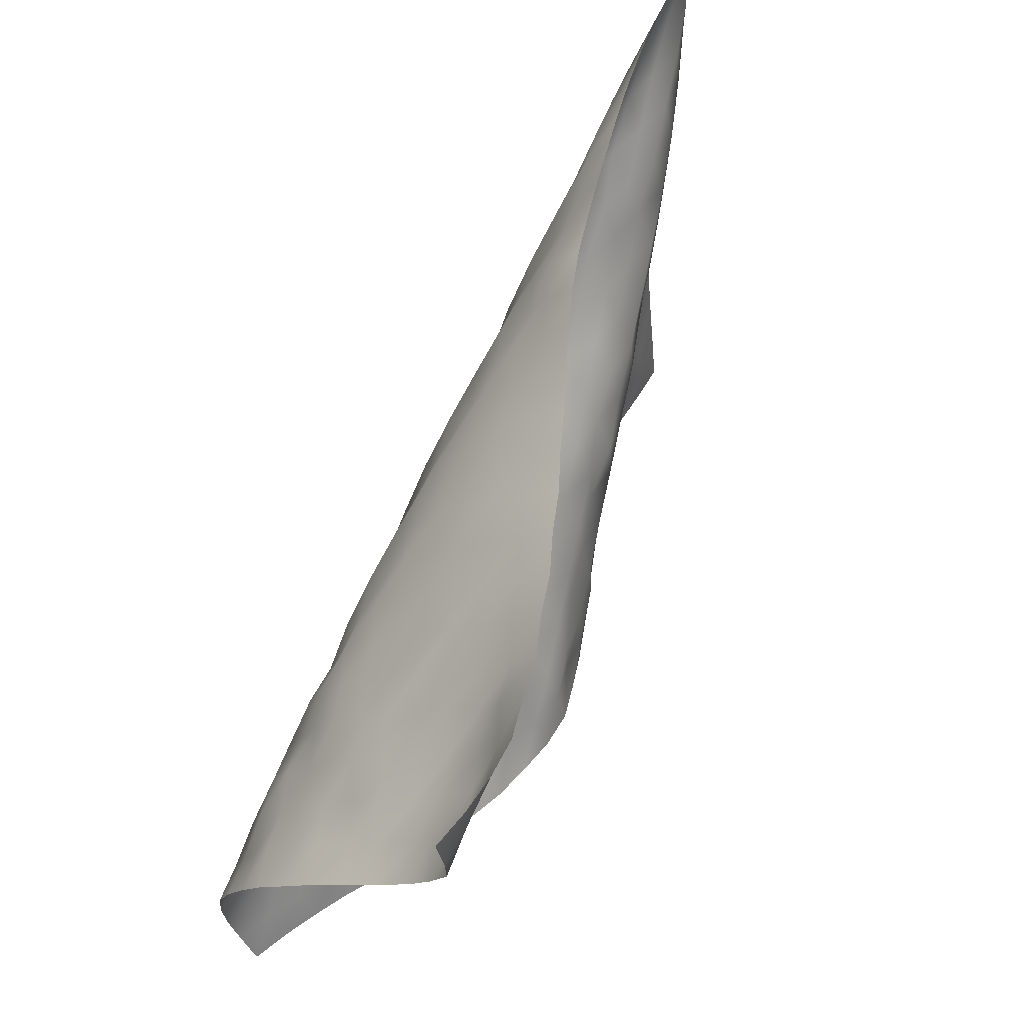
<metadata>
{"format":"obj","ext":"obj","renderer":"f3d","projection":"perspective","resolution":1024,"background":"white","views":[{"elev":53.4,"azim":113.7,"up":"+Y"}]}
</metadata>
<code>
o mesh_0
v -1.507 2.376 -0.07512
v -1.496 2.5 -0.08097
v -1.621 2.514 -0.08627
v -1.63 2.388 -0.095
v 0.3694 1.883 -0.3784
v 0.371 1.965 -0.4735
v 0.2614 2.01 -0.4348
v 0.2679 1.94 -0.3309
v -0.5233 2.226 -0.09597
v -0.5173 2.316 -0.1831
v -0.6372 2.345 -0.1622
v -0.6469 2.247 -0.08599
v -0.5387 1.353 -0.1911
v -0.5569 1.448 -0.1111
v -0.6646 1.476 -0.1681
v -0.6619 1.359 -0.2124
v 0.3292 1.148 0.2429
v 0.3497 1.27 0.2245
v 0.2262 1.29 0.2208
v 0.217 1.169 0.192
v -1.498 1.387 -0.04786
v -1.497 1.512 -0.04536
v -1.619 1.513 -0.01775
v -1.619 1.388 -0.01501
v -1.496 0.6386 -0.07274
v -1.496 0.7642 -0.06519
v -1.621 0.7635 -0.06268
v -1.621 0.6389 -0.07542
v -1.497 0.888 -0.04387
v -1.497 1.013 -0.0538
v -1.621 1.013 -0.03917
v -1.622 0.888 -0.05005
v -1.496 1.137 -0.0286
v -1.496 1.262 -0.03579
v -1.62 1.263 -0.02218
v -1.621 1.137 -0.02731
v -0.7691 0.628 -0.1769
v -0.7682 0.7531 -0.1841
v -0.8894 0.7557 -0.1519
v -0.8864 0.6318 -0.1328
v -0.9991 0.637 -0.0783
v -0.9997 0.7612 -0.09244
v -1.125 0.7606 -0.08719
v -1.125 0.6359 -0.07709
v -1.246 0.6375 -0.04641
v -1.248 0.7615 -0.06188
v -1.373 0.762 -0.04557
v -1.372 0.6373 -0.05408
v -0.767 0.8784 -0.1907
v -0.777 0.999 -0.2239
v -0.8896 1.006 -0.17
v -0.888 0.8809 -0.1588
v -1.001 0.8858 -0.1052
v -1.01 1.007 -0.1368
v -1.125 1.011 -0.08568
v -1.124 0.8861 -0.08344
v -1.247 0.8866 -0.05874
v -1.25 1.011 -0.07693
v -1.372 1.012 -0.04518
v -1.372 0.8868 -0.05495
v -0.7764 1.125 -0.2268
v -0.7821 1.247 -0.2554
v -0.9003 1.251 -0.2139
v -0.8995 1.126 -0.2026
v -1.011 1.133 -0.1458
v -1.023 1.251 -0.1855
v -1.142 1.253 -0.1482
v -1.133 1.132 -0.1172
v -1.25 1.136 -0.07016
v -1.252 1.26 -0.08818
v -1.377 1.261 -0.07621
v -1.374 1.136 -0.05864
v -0.7818 1.371 -0.2451
v -0.78 1.493 -0.2143
v -0.9038 1.498 -0.2341
v -0.9067 1.373 -0.24
v -1.027 1.374 -0.2067
v -1.026 1.499 -0.2081
v -1.149 1.501 -0.1817
v -1.143 1.378 -0.1588
v -1.262 1.381 -0.1202
v -1.264 1.505 -0.1334
v -1.385 1.507 -0.1024
v -1.375 1.386 -0.06817
v 0.4017 0.5296 -0.1476
v 0.3915 0.636 -0.08268
v 0.2805 0.659 -0.1373
v 0.303 0.5643 -0.2162
v 0.3625 0.7234 0.001866
v 0.3347 0.8112 0.08695
v 0.2413 0.851 0.01365
v 0.2711 0.7655 -0.07241
v 0.3263 0.9187 0.1503
v 0.3187 1.026 0.2139
v 0.2063 1.048 0.1628
v 0.2171 0.9436 0.09469
v 0.9698 0.3096 0.279
v 0.9734 0.4235 0.3303
v 0.8592 0.4432 0.2828
v 0.8724 0.3438 0.2084
v 0.7675 0.3747 0.148
v 0.7721 0.487 0.2035
v 0.6708 0.5197 0.1373
v 0.6927 0.4235 0.06065
v 0.5993 0.463 -0.01289
v 0.5892 0.5675 0.05512
v 0.4821 0.593 -0.006393
v 0.5098 0.5039 -0.09007
v 0.9879 0.547 0.3474
v 1.007 0.6707 0.3476
v 0.8896 0.6898 0.309
v 0.8741 0.566 0.2993
v 0.7519 0.5838 0.2807
v 0.765 0.7044 0.3125
v 0.6483 0.7266 0.273
v 0.6492 0.6146 0.216
v 0.5557 0.6517 0.1417
v 0.5393 0.7502 0.217
v 0.4384 0.7818 0.1505
v 0.4667 0.6949 0.06504
v 1.024 0.7836 0.296
v 1.038 0.8925 0.2357
v 0.9242 0.928 0.273
v 0.9054 0.8139 0.3217
v 0.7822 0.8284 0.3069
v 0.8018 0.9508 0.2875
v 0.6782 0.9709 0.2924
v 0.6585 0.8478 0.3049
v 0.5475 0.8706 0.2523
v 0.5552 0.9912 0.2844
v 0.4331 1.005 0.2602
v 0.4291 0.8885 0.2149
v 1.054 1.002 0.1762
v 1.052 1.079 0.07749
v 0.9421 1.123 0.1183
v 0.9311 1.021 0.1889
v 0.8172 1.059 0.2239
v 0.8202 1.147 0.1341
v 0.7076 1.188 0.1698
v 0.6937 1.08 0.2315
v 0.5757 1.112 0.2578
v 0.5938 1.225 0.2061
v 0.4698 1.244 0.2004
v 0.4525 1.128 0.247
v -0.5344 0.6219 -0.2636
v -0.5331 0.7472 -0.2669
v -0.6549 0.749 -0.2372
v -0.6525 0.6246 -0.222
v -0.5301 0.8727 -0.2633
v -0.5364 0.9958 -0.2874
v -0.6534 0.9988 -0.2441
v -0.6541 0.8738 -0.2448
v -0.5357 1.116 -0.2529
v -0.5337 1.242 -0.2467
v -0.6572 1.246 -0.267
v -0.6594 1.12 -0.2724
v 0.1871 0.5816 -0.2596
v 0.1863 0.6969 -0.2113
v 0.07358 0.7173 -0.2629
v 0.07616 0.6033 -0.3139
v -0.04376 0.6155 -0.3478
v -0.04292 0.7335 -0.3059
v -0.1659 0.7419 -0.3283
v -0.1683 0.6159 -0.3286
v -0.2934 0.6186 -0.3296
v -0.2911 0.7432 -0.3215
v -0.416 0.7452 -0.3112
v -0.4152 0.6203 -0.3016
v 0.1714 0.7989 -0.1402
v 0.1389 0.8815 -0.05165
v 0.04281 0.9188 -0.1231
v 0.06825 0.8284 -0.2054
v -0.05223 0.8395 -0.2397
v -0.05489 0.9556 -0.1917
v -0.174 0.9681 -0.2274
v -0.164 0.8616 -0.2923
v -0.2893 0.8632 -0.2858
v -0.2869 0.9887 -0.2771
v -0.4118 0.9915 -0.2767
v -0.4127 0.8702 -0.3075
v 0.1219 0.9812 0.02243
v 0.1165 1.089 0.08566
v 0.005262 1.111 0.03215
v 0.02689 1.019 -0.0497
v -0.08359 1.041 -0.1046
v -0.09704 1.144 -0.03173
v -0.1984 1.176 -0.0968
v -0.1782 1.082 -0.1764
v -0.2993 1.092 -0.2076
v -0.3014 1.209 -0.16
v -0.4199 1.223 -0.1979
v -0.4103 1.115 -0.2614
v 0.09594 1.184 0.165
v 0.1032 1.304 0.2014
v -0.01405 1.324 0.1627
v -0.003175 1.218 0.09645
v -0.1151 1.241 0.04548
v -0.114 1.357 0.09463
v -0.2316 1.372 0.05477
v -0.211 1.279 -0.02587
v -0.3229 1.301 -0.07777
v -0.3301 1.409 -0.01281
v -0.4432 1.429 -0.06251
v -0.4243 1.335 -0.1433
v -0.5686 1.552 -0.04257
v -0.5835 1.65 0.03372
v -0.6967 1.67 -0.01553
v -0.6876 1.563 -0.08001
v -0.5802 1.768 0.07676
v -0.564 1.892 0.07008
v -0.6876 1.909 0.06069
v -0.6921 1.789 0.02476
v -0.5503 2.006 0.0198
v -0.5367 2.12 -0.03166
v -0.6615 2.134 -0.03378
v -0.672 2.031 0.03621
v 0.1218 1.425 0.1748
v 0.1397 1.544 0.1414
v 0.01539 1.559 0.1302
v -0.001041 1.447 0.1844
v -0.1228 1.464 0.1598
v -0.1046 1.587 0.1535
v -0.2279 1.601 0.1356
v -0.242 1.476 0.1234
v -0.3563 1.495 0.0754
v -0.3504 1.614 0.1131
v -0.4714 1.627 0.08396
v -0.4681 1.516 0.02375
v 0.1478 1.641 0.06246
v 0.1589 1.743 -0.00823
v 0.03548 1.765 0.003169
v 0.03276 1.678 0.09402
v -0.09096 1.696 0.09291
v -0.07637 1.808 0.04086
v -0.2013 1.823 0.03809
v -0.211 1.724 0.1136
v -0.3324 1.736 0.08715
v -0.3183 1.858 0.06827
v -0.4423 1.87 0.04967
v -0.4567 1.751 0.08911
v 0.1588 1.825 -0.1029
v 0.1609 1.91 -0.1948
v 0.04276 1.943 -0.1675
v 0.04821 1.87 -0.06508
v -0.07276 1.896 -0.04773
v -0.06403 1.994 -0.1254
v -0.1864 2.018 -0.1093
v -0.1859 1.937 -0.01326
v -0.309 1.958 -0.006551
v -0.2959 2.065 -0.06897
v -0.4199 2.085 -0.06234
v -0.4261 1.991 0.02126
v 0.1522 1.977 -0.2998
v 0.1457 2.046 -0.4039
v 0.03934 2.097 -0.3633
v 0.04695 2.03 -0.258
v -0.0676 2.069 -0.2256
v -0.07157 2.142 -0.3267
v -0.1792 2.192 -0.2863
v -0.1766 2.116 -0.1867
v -0.2948 2.149 -0.1616
v -0.2885 2.239 -0.248
v -0.4012 2.281 -0.2126
v -0.4052 2.194 -0.1229
v 0.3646 1.379 0.1633
v 0.3783 1.487 0.1018
v 0.2543 1.506 0.1069
v 0.2454 1.409 0.1857
v 0.3792 1.571 0.009008
v 0.3851 1.662 -0.07565
v 0.2658 1.693 -0.05139
v 0.2693 1.616 0.04762
v 0.3805 1.737 -0.1757
v 0.3777 1.816 -0.2737
v 0.264 1.854 -0.2391
v 0.2744 1.788 -0.1332
v 1.057 1.172 -0.006808
v 1.043 1.23 -0.117
v 0.9332 1.276 -0.07962
v 0.9393 1.201 0.02073
v 0.8302 1.248 0.05988
v 0.8337 1.334 -0.03013
v 0.7134 1.361 -0.005861
v 0.7183 1.289 0.09717
v 0.5991 1.318 0.1224
v 0.6085 1.413 0.04058
v 0.487 1.439 0.06077
v 0.4883 1.361 0.16
v 1.04 1.308 -0.2158
v 1.024 1.367 -0.3254
v 0.9157 1.414 -0.284
v 0.9375 1.363 -0.1709
v 0.8229 1.399 -0.1366
v 0.8163 1.474 -0.2363
v 0.7028 1.513 -0.2008
v 0.7192 1.452 -0.09211
v 0.6046 1.489 -0.05827
v 0.6046 1.573 -0.1518
v 0.4889 1.609 -0.1205
v 0.4969 1.538 -0.0171
v 1.036 1.466 -0.4005
v 1.041 1.554 -0.4914
v 0.9217 1.584 -0.4697
v 0.9162 1.495 -0.3804
v 0.8069 1.541 -0.3411
v 0.8056 1.62 -0.439
v 0.6961 1.665 -0.398
v 0.7088 1.6 -0.2904
v 0.5942 1.639 -0.2571
v 0.5938 1.72 -0.3527
v 0.48 1.759 -0.3181
v 0.4943 1.698 -0.2096
v 1.065 1.673 -0.523
v 1.089 1.796 -0.5297
v 0.9672 1.815 -0.5529
v 0.9426 1.695 -0.5223
v 0.8218 1.724 -0.5076
v 0.8441 1.835 -0.5623
v 0.7245 1.867 -0.5441
v 0.7123 1.769 -0.466
v 0.5911 1.797 -0.4511
v 0.603 1.893 -0.531
v 0.4898 1.934 -0.4975
v 0.4885 1.852 -0.4027
v -1.502 1.636 -0.06513
v -1.503 1.76 -0.07815
v -1.62 1.763 -0.03414
v -1.619 1.638 -0.02183
v -1.508 1.884 -0.09784
v -1.51 2.009 -0.1096
v -1.626 2.012 -0.06384
v -1.622 1.888 -0.04685
v -1.514 2.133 -0.1268
v -1.51 2.258 -0.1187
v -1.631 2.262 -0.09068
v -1.629 2.137 -0.07859
v -0.7881 1.598 -0.1464
v -0.8077 1.693 -0.06841
v -0.9121 1.724 -0.1297
v -0.9109 1.606 -0.1711
v -1.027 1.624 -0.2164
v -1.033 1.734 -0.158
v -1.15 1.751 -0.199
v -1.15 1.626 -0.1959
v -1.268 1.629 -0.153
v -1.273 1.752 -0.1749
v -1.393 1.755 -0.1384
v -1.385 1.632 -0.1107
v -0.8121 1.804 -0.008072
v -0.81 1.921 0.03659
v -0.9262 1.94 -0.005415
v -0.9264 1.824 -0.05491
v -1.036 1.849 -0.1095
v -1.034 1.966 -0.06348
v -1.152 1.982 -0.1033
v -1.157 1.861 -0.1388
v -1.273 1.878 -0.1797
v -1.27 1.998 -0.1434
v -1.395 2.005 -0.1576
v -1.395 1.88 -0.1505
v -0.7954 2.044 0.02141
v -0.7796 2.166 -0.005243
v -0.9042 2.181 -0.007246
v -0.9194 2.061 0.02566
v -1.041 2.074 -0.000593
v -1.028 2.199 -0.00647
v -1.152 2.212 -0.01574
v -1.16 2.089 -0.03836
v -1.272 2.111 -0.08865
v -1.273 2.227 -0.04269
v -1.393 2.241 -0.07687
v -1.389 2.128 -0.1307
v -0.7702 2.268 -0.07683
v -0.7577 2.373 -0.1427
v -0.8794 2.398 -0.1258
v -0.8895 2.297 -0.05277
v -1.012 2.318 -0.04033
v -1.001 2.423 -0.1082
v -1.123 2.446 -0.09454
v -1.137 2.335 -0.03748
v -1.261 2.352 -0.0368
v -1.247 2.467 -0.08431
v -1.371 2.485 -0.07879
v -1.384 2.364 -0.0539
v 1.164 1.53 -0.502
v 1.188 1.653 -0.5087
v 1.207 1.776 -0.4943
v 1.135 1.324 -0.363
v 1.147 1.423 -0.4394
v 1.159 1.194 -0.15
v 1.148 1.259 -0.2568
v 1.17 1.048 0.05152
v 1.169 1.13 -0.04346
v -0.2939 0.4936 -0.3253
v -0.4127 0.4962 -0.286
v -0.1715 0.4927 -0.3511
v -0.04839 0.4932 -0.3736
v 0.07582 0.487 -0.3598
v 0.1953 0.4747 -0.3242
v 0.3121 0.4586 -0.2825
v -0.5279 0.4997 -0.2375
v -0.6439 0.5038 -0.1907
v 1.161 0.8688 0.224
v 1.17 0.9666 0.1464
v 1.131 0.6512 0.3433
v 1.147 0.7642 0.2914
v 1.093 0.4056 0.3621
v 1.111 0.5296 0.3644
v 0.6118 0.3598 -0.08246
v 0.5211 0.3998 -0.1585
v 0.6978 0.3161 -0.002991
v 0.7795 0.2704 0.07998
v 0.8709 0.2306 0.1554
v 0.9685 0.1965 0.2259
v 1.073 0.1677 0.2884
v 1.081 0.2851 0.3308
v 0.4182 0.4306 -0.2224
v -1.248 0.5122 -0.04974
v -1.372 0.5125 -0.06218
v -1.123 0.5118 -0.06229
v -0.9985 0.5122 -0.0703
v -0.8775 0.5109 -0.1015
v -0.7594 0.508 -0.1429
v -1.497 0.5135 -0.07666
v -1.621 0.514 -0.08627
f 1 2 3
f 1 3 4
f 5 6 7
f 5 7 8
f 9 10 11
f 9 11 12
f 13 14 15
f 13 15 16
f 17 18 19
f 17 19 20
f 21 22 23
f 21 23 24
f 25 26 27
f 25 27 28
f 29 30 31
f 29 31 32
f 33 34 35
f 33 35 36
f 37 38 39
f 37 39 40
f 41 42 43
f 41 43 44
f 45 46 47
f 45 47 48
f 49 50 51
f 49 51 52
f 53 54 55
f 53 55 56
f 57 58 59
f 57 59 60
f 61 62 63
f 61 63 64
f 65 66 67
f 65 67 68
f 69 70 71
f 69 71 72
f 73 74 75
f 73 75 76
f 77 78 79
f 77 79 80
f 81 82 83
f 81 83 84
f 85 86 87
f 85 87 88
f 89 90 91
f 89 91 92
f 93 94 95
f 93 95 96
f 97 98 99
f 97 99 100
f 101 102 103
f 101 103 104
f 105 106 107
f 105 107 108
f 109 110 111
f 109 111 112
f 113 114 115
f 113 115 116
f 117 118 119
f 117 119 120
f 121 122 123
f 121 123 124
f 125 126 127
f 125 127 128
f 129 130 131
f 129 131 132
f 133 134 135
f 133 135 136
f 137 138 139
f 137 139 140
f 141 142 143
f 141 143 144
f 145 146 147
f 145 147 148
f 149 150 151
f 149 151 152
f 153 154 155
f 153 155 156
f 157 158 159
f 157 159 160
f 161 162 163
f 161 163 164
f 165 166 167
f 165 167 168
f 169 170 171
f 169 171 172
f 173 174 175
f 173 175 176
f 177 178 179
f 177 179 180
f 181 182 183
f 181 183 184
f 185 186 187
f 185 187 188
f 189 190 191
f 189 191 192
f 193 194 195
f 193 195 196
f 197 198 199
f 197 199 200
f 201 202 203
f 201 203 204
f 205 206 207
f 205 207 208
f 209 210 211
f 209 211 212
f 213 214 215
f 213 215 216
f 217 218 219
f 217 219 220
f 221 222 223
f 221 223 224
f 225 226 227
f 225 227 228
f 229 230 231
f 229 231 232
f 233 234 235
f 233 235 236
f 237 238 239
f 237 239 240
f 241 242 243
f 241 243 244
f 245 246 247
f 245 247 248
f 249 250 251
f 249 251 252
f 253 254 255
f 253 255 256
f 257 258 259
f 257 259 260
f 261 262 263
f 261 263 264
f 265 266 267
f 265 267 268
f 269 270 271
f 269 271 272
f 273 274 275
f 273 275 276
f 277 278 279
f 277 279 280
f 281 282 283
f 281 283 284
f 285 286 287
f 285 287 288
f 289 290 291
f 289 291 292
f 293 294 295
f 293 295 296
f 297 298 299
f 297 299 300
f 301 302 303
f 301 303 304
f 305 306 307
f 305 307 308
f 309 310 311
f 309 311 312
f 313 314 315
f 313 315 316
f 317 318 319
f 317 319 320
f 321 322 323
f 321 323 324
f 325 326 327
f 325 327 328
f 329 330 331
f 329 331 332
f 333 334 335
f 333 335 336
f 337 338 339
f 337 339 340
f 341 342 343
f 341 343 344
f 345 346 347
f 345 347 348
f 349 350 351
f 349 351 352
f 353 354 355
f 353 355 356
f 357 358 359
f 357 359 360
f 361 362 363
f 361 363 364
f 365 366 367
f 365 367 368
f 369 370 371
f 369 371 372
f 373 374 375
f 373 375 376
f 377 378 379
f 377 379 380
f 381 382 383
f 381 383 384
f 370 381 384
f 370 384 371
f 367 380 381
f 367 381 370
f 380 379 382
f 380 382 381
f 366 377 380
f 366 380 367
f 363 376 377
f 363 377 366
f 376 375 378
f 376 378 377
f 362 373 376
f 362 376 363
f 215 12 373
f 215 373 362
f 12 11 374
f 12 374 373
f 358 369 372
f 358 372 359
f 355 368 369
f 355 369 358
f 368 367 370
f 368 370 369
f 354 365 368
f 354 368 355
f 351 364 365
f 351 365 354
f 364 363 366
f 364 366 365
f 350 361 364
f 350 364 351
f 211 216 361
f 211 361 350
f 216 215 362
f 216 362 361
f 346 357 360
f 346 360 347
f 343 356 357
f 343 357 346
f 356 355 358
f 356 358 357
f 342 353 356
f 342 356 343
f 339 352 353
f 339 353 342
f 352 351 354
f 352 354 353
f 338 349 352
f 338 352 339
f 207 212 349
f 207 349 338
f 212 211 350
f 212 350 349
f 82 345 348
f 82 348 83
f 79 344 345
f 79 345 82
f 344 343 346
f 344 346 345
f 78 341 344
f 78 344 79
f 75 340 341
f 75 341 78
f 340 339 342
f 340 342 341
f 74 337 340
f 74 340 75
f 15 208 337
f 15 337 74
f 208 207 338
f 208 338 337
f 330 333 336
f 330 336 331
f 359 372 333
f 359 333 330
f 372 371 334
f 372 334 333
f 326 329 332
f 326 332 327
f 347 360 329
f 347 329 326
f 360 359 330
f 360 330 329
f 22 325 328
f 22 328 23
f 83 348 325
f 83 325 22
f 348 347 326
f 348 326 325
f 310 321 324
f 310 324 311
f 307 320 321
f 307 321 310
f 320 319 322
f 320 322 321
f 306 317 320
f 306 320 307
f 303 316 317
f 303 317 306
f 316 315 318
f 316 318 317
f 302 313 316
f 302 316 303
f 385 386 313
f 385 313 302
f 386 387 314
f 386 314 313
f 298 309 312
f 298 312 299
f 295 308 309
f 295 309 298
f 308 307 310
f 308 310 309
f 294 305 308
f 294 308 295
f 291 304 305
f 291 305 294
f 304 303 306
f 304 306 305
f 290 301 304
f 290 304 291
f 388 389 301
f 388 301 290
f 389 385 302
f 389 302 301
f 286 297 300
f 286 300 287
f 283 296 297
f 283 297 286
f 296 295 298
f 296 298 297
f 282 293 296
f 282 296 283
f 279 292 293
f 279 293 282
f 292 291 294
f 292 294 293
f 278 289 292
f 278 292 279
f 390 391 289
f 390 289 278
f 391 388 290
f 391 290 289
f 142 285 288
f 142 288 143
f 139 284 285
f 139 285 142
f 284 283 286
f 284 286 285
f 138 281 284
f 138 284 139
f 135 280 281
f 135 281 138
f 280 279 282
f 280 282 281
f 134 277 280
f 134 280 135
f 392 393 277
f 392 277 134
f 393 390 278
f 393 278 277
f 270 273 276
f 270 276 271
f 299 312 273
f 299 273 270
f 312 311 274
f 312 274 273
f 266 269 272
f 266 272 267
f 287 300 269
f 287 269 266
f 300 299 270
f 300 270 269
f 18 265 268
f 18 268 19
f 143 288 265
f 143 265 18
f 288 287 266
f 288 266 265
f 250 261 264
f 250 264 251
f 247 260 261
f 247 261 250
f 260 259 262
f 260 262 261
f 246 257 260
f 246 260 247
f 243 256 257
f 243 257 246
f 256 255 258
f 256 258 257
f 242 253 256
f 242 256 243
f 275 8 253
f 275 253 242
f 8 7 254
f 8 254 253
f 238 249 252
f 238 252 239
f 235 248 249
f 235 249 238
f 248 247 250
f 248 250 249
f 234 245 248
f 234 248 235
f 231 244 245
f 231 245 234
f 244 243 246
f 244 246 245
f 230 241 244
f 230 244 231
f 271 276 241
f 271 241 230
f 276 275 242
f 276 242 241
f 226 237 240
f 226 240 227
f 223 236 237
f 223 237 226
f 236 235 238
f 236 238 237
f 222 233 236
f 222 236 223
f 219 232 233
f 219 233 222
f 232 231 234
f 232 234 233
f 218 229 232
f 218 232 219
f 267 272 229
f 267 229 218
f 272 271 230
f 272 230 229
f 202 225 228
f 202 228 203
f 199 224 225
f 199 225 202
f 224 223 226
f 224 226 225
f 198 221 224
f 198 224 199
f 195 220 221
f 195 221 198
f 220 219 222
f 220 222 221
f 194 217 220
f 194 220 195
f 19 268 217
f 19 217 194
f 268 267 218
f 268 218 217
f 210 213 216
f 210 216 211
f 239 252 213
f 239 213 210
f 252 251 214
f 252 214 213
f 206 209 212
f 206 212 207
f 227 240 209
f 227 209 206
f 240 239 210
f 240 210 209
f 14 205 208
f 14 208 15
f 203 228 205
f 203 205 14
f 228 227 206
f 228 206 205
f 190 201 204
f 190 204 191
f 187 200 201
f 187 201 190
f 200 199 202
f 200 202 201
f 186 197 200
f 186 200 187
f 183 196 197
f 183 197 186
f 196 195 198
f 196 198 197
f 182 193 196
f 182 196 183
f 95 20 193
f 95 193 182
f 20 19 194
f 20 194 193
f 178 189 192
f 178 192 179
f 175 188 189
f 175 189 178
f 188 187 190
f 188 190 189
f 174 185 188
f 174 188 175
f 171 184 185
f 171 185 174
f 184 183 186
f 184 186 185
f 170 181 184
f 170 184 171
f 91 96 181
f 91 181 170
f 96 95 182
f 96 182 181
f 166 177 180
f 166 180 167
f 163 176 177
f 163 177 166
f 176 175 178
f 176 178 177
f 162 173 176
f 162 176 163
f 159 172 173
f 159 173 162
f 172 171 174
f 172 174 173
f 158 169 172
f 158 172 159
f 87 92 169
f 87 169 158
f 92 91 170
f 92 170 169
f 394 165 168
f 394 168 395
f 396 164 165
f 396 165 394
f 164 163 166
f 164 166 165
f 397 161 164
f 397 164 396
f 398 160 161
f 398 161 397
f 160 159 162
f 160 162 161
f 399 157 160
f 399 160 398
f 400 88 157
f 400 157 399
f 88 87 158
f 88 158 157
f 150 153 156
f 150 156 151
f 179 192 153
f 179 153 150
f 192 191 154
f 192 154 153
f 146 149 152
f 146 152 147
f 167 180 149
f 167 149 146
f 180 179 150
f 180 150 149
f 401 145 148
f 401 148 402
f 395 168 145
f 395 145 401
f 168 167 146
f 168 146 145
f 130 141 144
f 130 144 131
f 127 140 141
f 127 141 130
f 140 139 142
f 140 142 141
f 126 137 140
f 126 140 127
f 123 136 137
f 123 137 126
f 136 135 138
f 136 138 137
f 122 133 136
f 122 136 123
f 403 404 133
f 403 133 122
f 404 392 134
f 404 134 133
f 118 129 132
f 118 132 119
f 115 128 129
f 115 129 118
f 128 127 130
f 128 130 129
f 114 125 128
f 114 128 115
f 111 124 125
f 111 125 114
f 124 123 126
f 124 126 125
f 110 121 124
f 110 124 111
f 405 406 121
f 405 121 110
f 406 403 122
f 406 122 121
f 106 117 120
f 106 120 107
f 103 116 117
f 103 117 106
f 116 115 118
f 116 118 117
f 102 113 116
f 102 116 103
f 99 112 113
f 99 113 102
f 112 111 114
f 112 114 113
f 98 109 112
f 98 112 99
f 407 408 109
f 407 109 98
f 408 405 110
f 408 110 109
f 409 105 108
f 409 108 410
f 411 104 105
f 411 105 409
f 104 103 106
f 104 106 105
f 412 101 104
f 412 104 411
f 413 100 101
f 413 101 412
f 100 99 102
f 100 102 101
f 414 97 100
f 414 100 413
f 415 416 97
f 415 97 414
f 416 407 98
f 416 98 97
f 90 93 96
f 90 96 91
f 119 132 93
f 119 93 90
f 132 131 94
f 132 94 93
f 86 89 92
f 86 92 87
f 107 120 89
f 107 89 86
f 120 119 90
f 120 90 89
f 417 85 88
f 417 88 400
f 410 108 85
f 410 85 417
f 108 107 86
f 108 86 85
f 70 81 84
f 70 84 71
f 67 80 81
f 67 81 70
f 80 79 82
f 80 82 81
f 66 77 80
f 66 80 67
f 63 76 77
f 63 77 66
f 76 75 78
f 76 78 77
f 62 73 76
f 62 76 63
f 155 16 73
f 155 73 62
f 16 15 74
f 16 74 73
f 58 69 72
f 58 72 59
f 55 68 69
f 55 69 58
f 68 67 70
f 68 70 69
f 54 65 68
f 54 68 55
f 51 64 65
f 51 65 54
f 64 63 66
f 64 66 65
f 50 61 64
f 50 64 51
f 151 156 61
f 151 61 50
f 156 155 62
f 156 62 61
f 46 57 60
f 46 60 47
f 43 56 57
f 43 57 46
f 56 55 58
f 56 58 57
f 42 53 56
f 42 56 43
f 39 52 53
f 39 53 42
f 52 51 54
f 52 54 53
f 38 49 52
f 38 52 39
f 147 152 49
f 147 49 38
f 152 151 50
f 152 50 49
f 418 45 48
f 418 48 419
f 420 44 45
f 420 45 418
f 44 43 46
f 44 46 45
f 421 41 44
f 421 44 420
f 422 40 41
f 422 41 421
f 40 39 42
f 40 42 41
f 423 37 40
f 423 40 422
f 402 148 37
f 402 37 423
f 148 147 38
f 148 38 37
f 30 33 36
f 30 36 31
f 59 72 33
f 59 33 30
f 72 71 34
f 72 34 33
f 26 29 32
f 26 32 27
f 47 60 29
f 47 29 26
f 60 59 30
f 60 30 29
f 424 25 28
f 424 28 425
f 419 48 25
f 419 25 424
f 48 47 26
f 48 26 25
f 34 21 24
f 34 24 35
f 71 84 21
f 71 21 34
f 84 83 22
f 84 22 21
f 94 17 20
f 94 20 95
f 131 144 17
f 131 17 94
f 144 143 18
f 144 18 17
f 154 13 16
f 154 16 155
f 191 204 13
f 191 13 154
f 204 203 14
f 204 14 13
f 214 9 12
f 214 12 215
f 251 264 9
f 251 9 214
f 264 263 10
f 264 10 9
f 274 5 8
f 274 8 275
f 311 324 5
f 311 5 274
f 324 323 6
f 324 6 5
f 334 1 4
f 334 4 335
f 371 384 1
f 371 1 334
f 384 383 2
f 384 2 1

</code>
